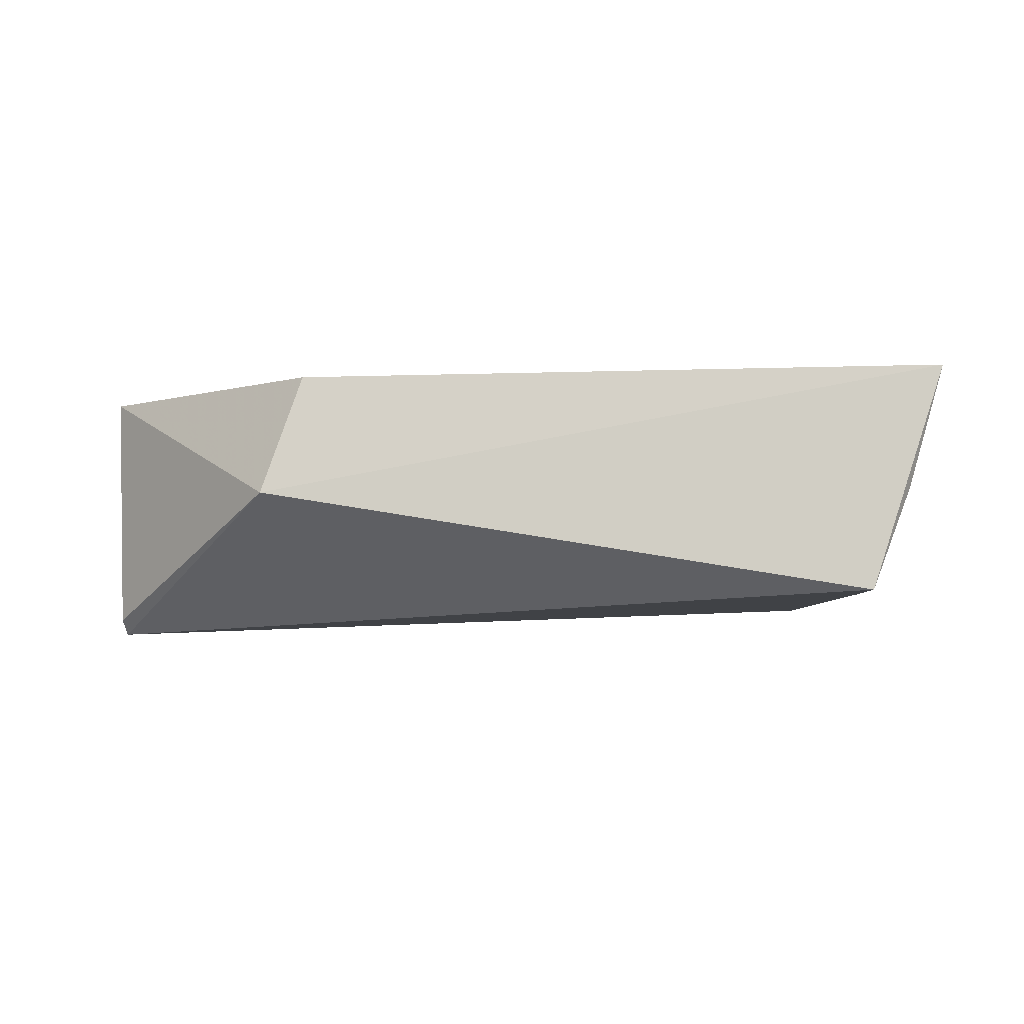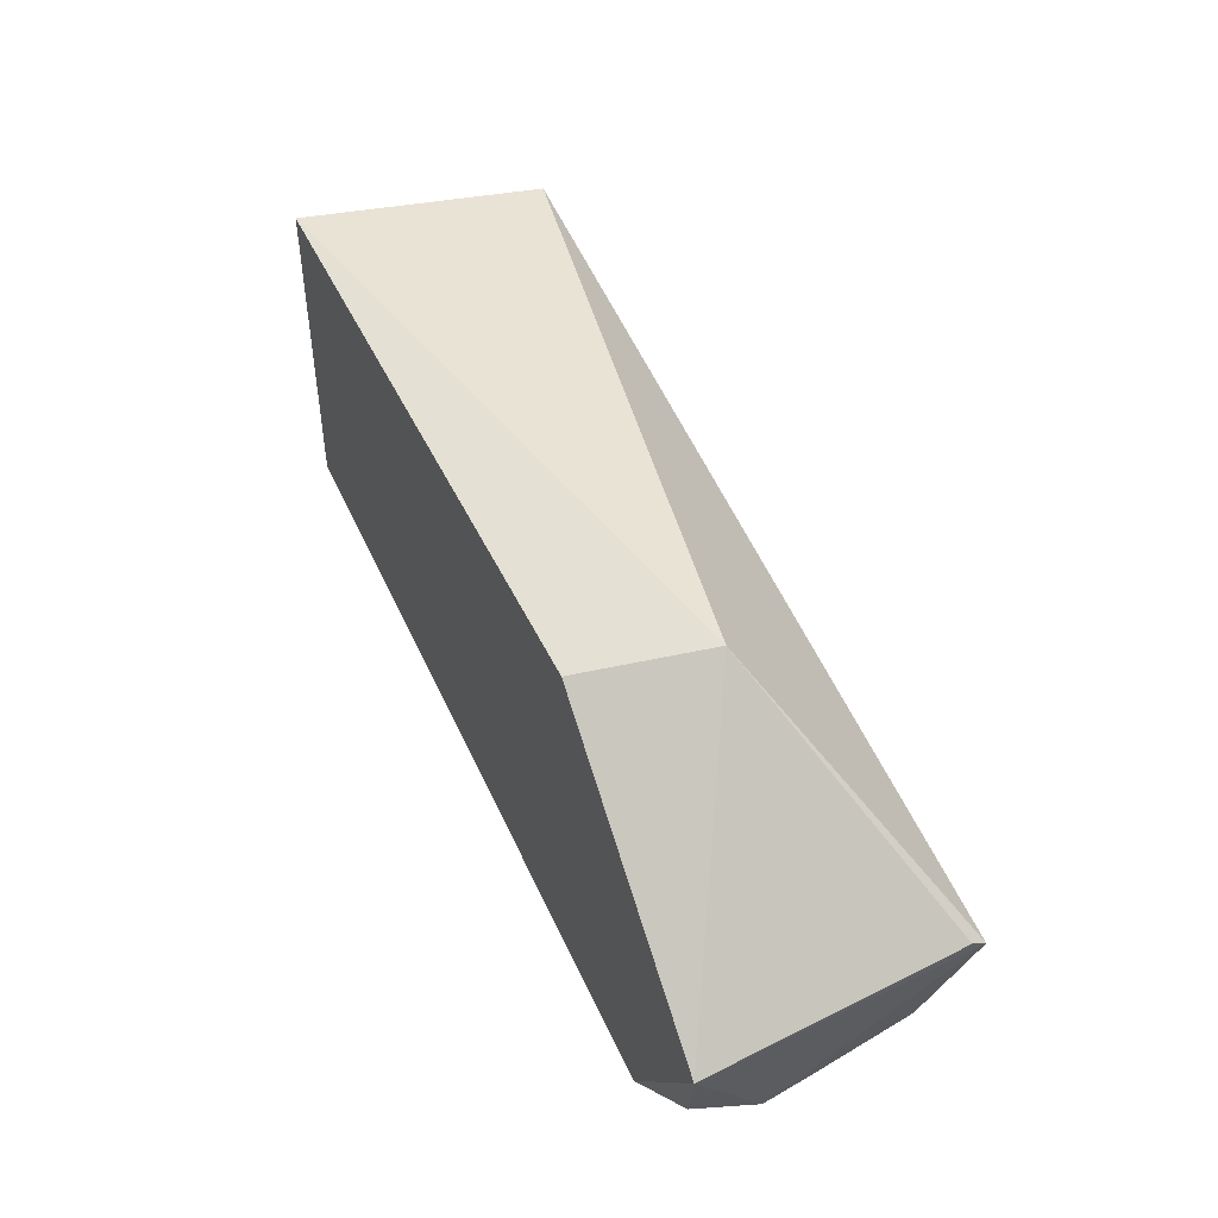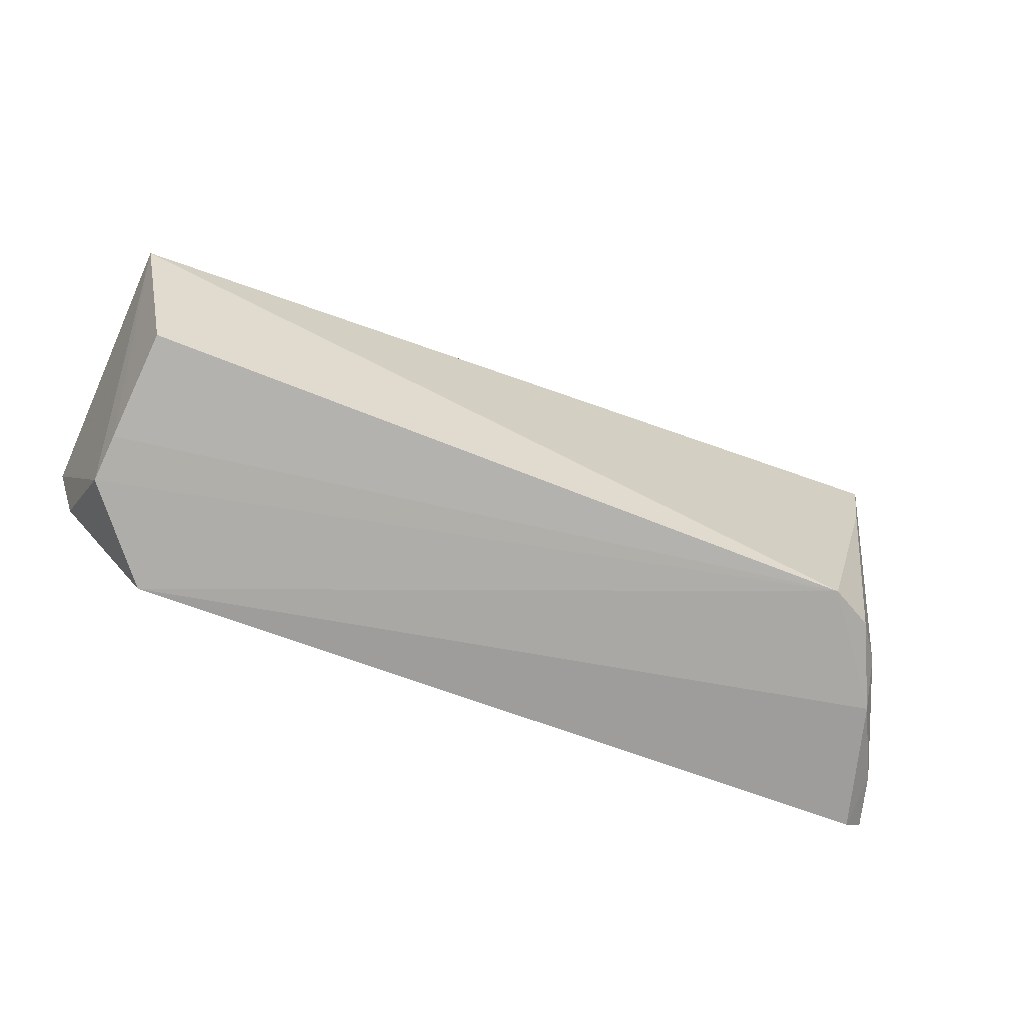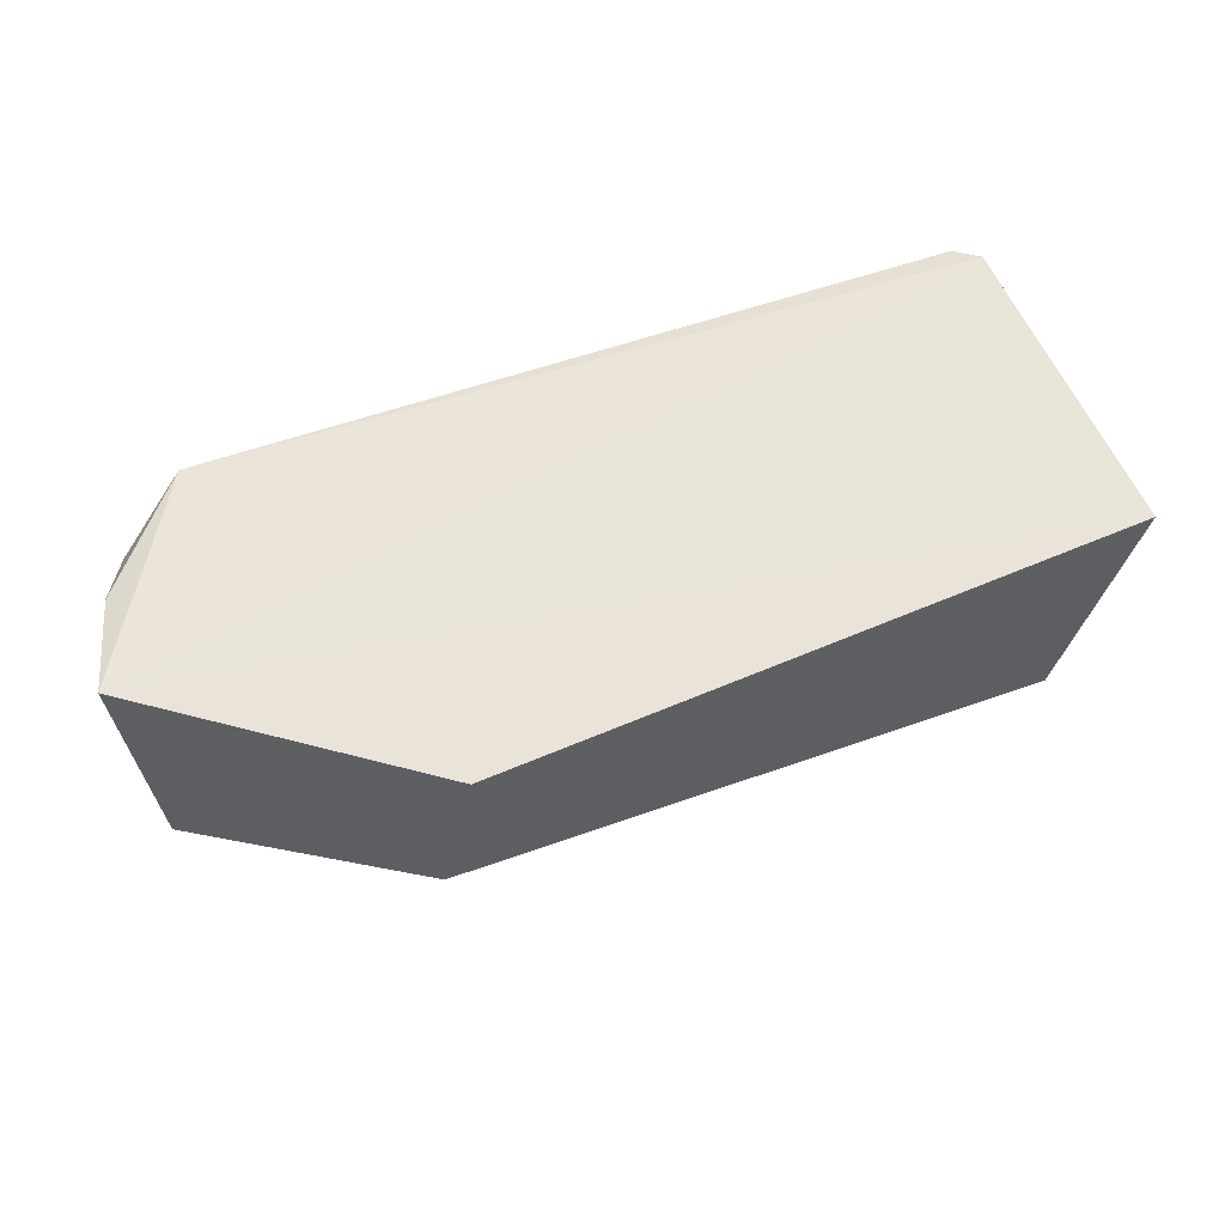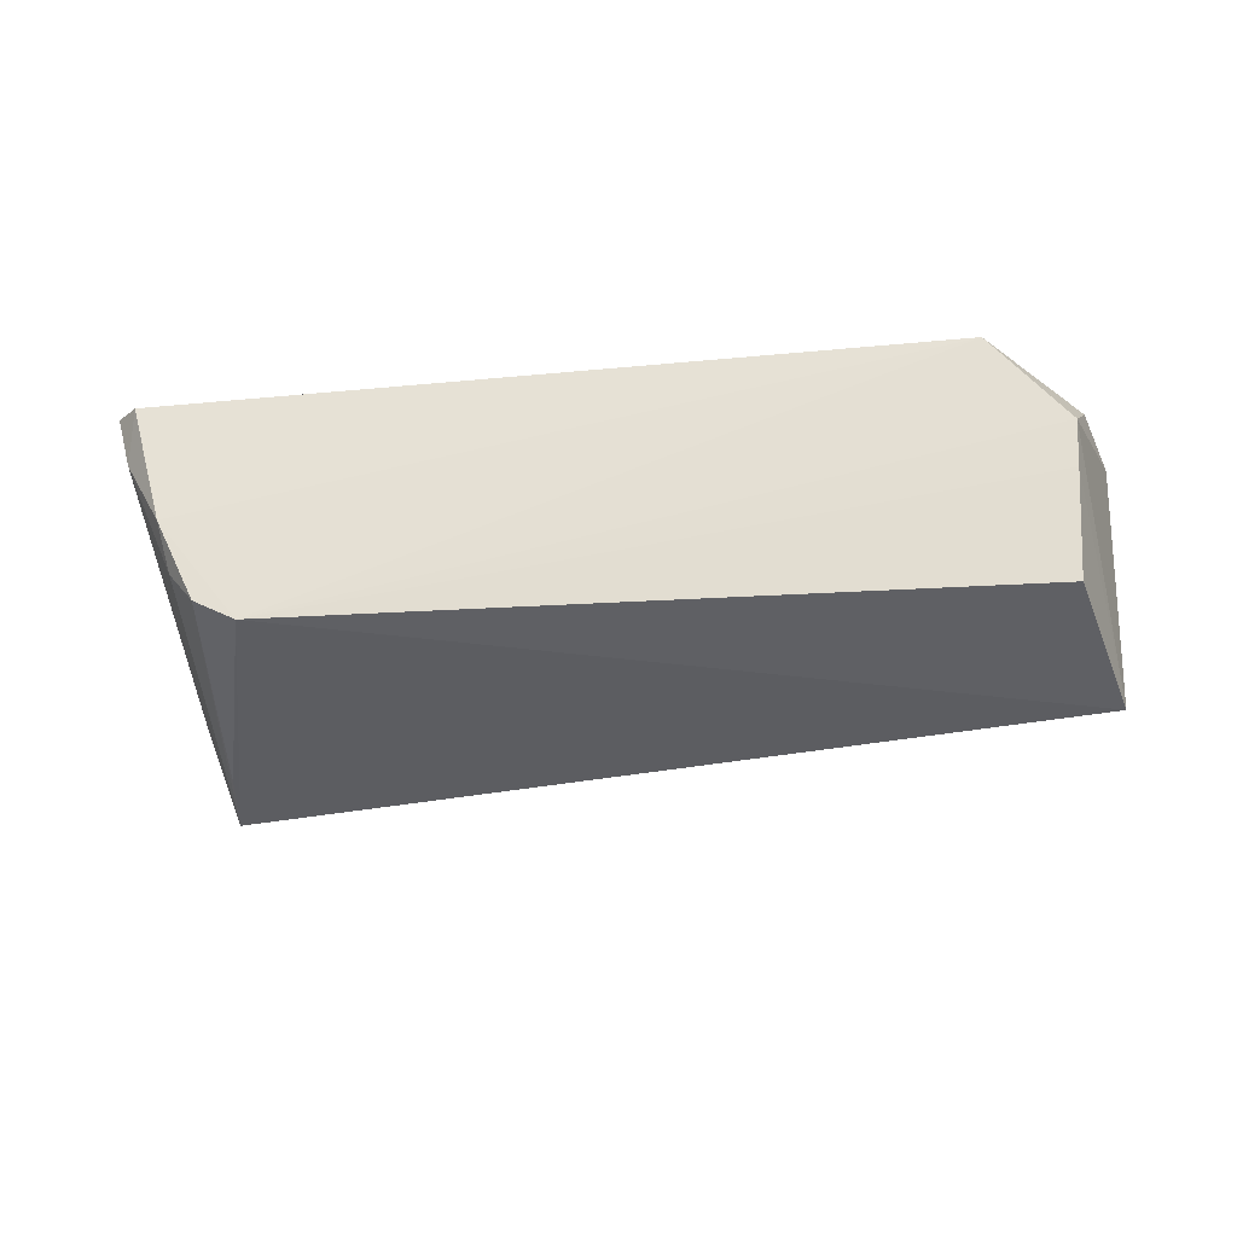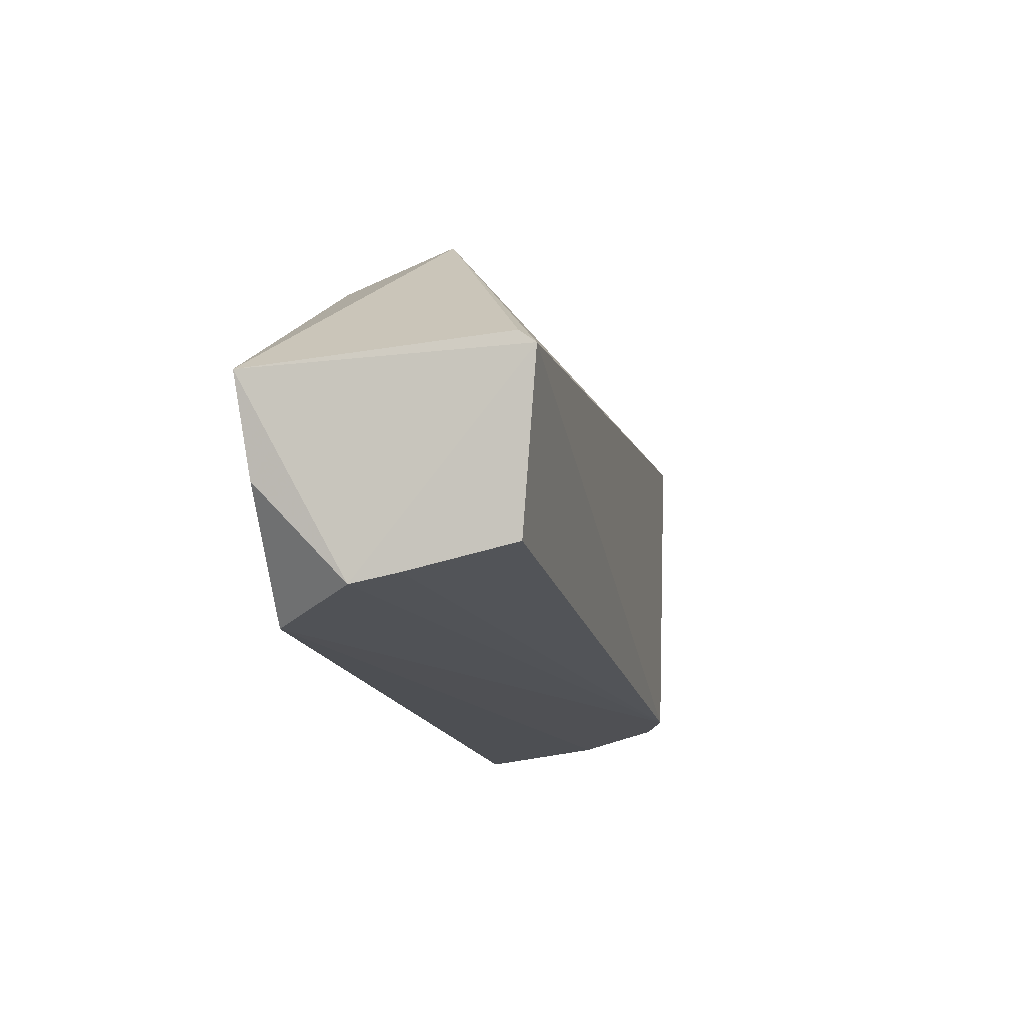
<metadata>
{"format":"obj","ext":"obj","renderer":"f3d","projection":"perspective","resolution":1024,"background":"white","views":[{"elev":-6.2,"azim":8.8,"up":"+Y"},{"elev":49.5,"azim":-113.7,"up":"+Z"},{"elev":-67.5,"azim":-20.9,"up":"+Z"},{"elev":59.5,"azim":-20.1,"up":"+Y"},{"elev":-36.3,"azim":-173.5,"up":"+Y"},{"elev":-17.6,"azim":-75.8,"up":"+Z"}]}
</metadata>
<code>
v 0.0528 0.06569 0.03339
v 0.04946 0.05398 0.03325
v 0.04866 0.06575 0.001362
v -0.02296 0.06568 0.0006137
v -0.01246 0.05395 0.03915
v 0.03809 0.04399 0.003347
v 0.05073 0.06642 0.003425
v 0.04584 0.04423 0.03499
v -0.008876 0.0655 0.03723
v 0.04538 0.05373 0.002002
v -0.03272 0.0411 0.0201
v 0.04931 0.06123 0.003581
v -0.03433 0.06616 0.01966
v 0.04183 0.046 0.003084
v -0.02866 0.04333 0.005023
v 0.04924 0.0536 0.0317
v -0.03291 0.04258 0.02125
v 0.04464 0.04428 0.02763
v 0.04447 0.0497 0.004178
v -0.02943 0.05311 0.002923
v -0.02976 0.05742 0.002126
v -0.03181 0.06526 0.01077
f 7 3 4
f 8 2 1
f 8 1 5
f 9 5 1
f 10 6 4
f 10 4 3
f 11 8 5
f 11 6 8
f 12 7 1
f 12 1 2
f 12 10 3
f 12 3 7
f 13 7 4
f 13 5 9
f 13 9 1
f 13 1 7
f 14 6 10
f 15 6 11
f 16 12 2
f 16 2 8
f 16 8 12
f 17 13 11
f 17 11 5
f 17 5 13
f 18 14 8
f 18 8 6
f 18 6 14
f 19 12 8
f 19 8 14
f 19 14 10
f 19 10 12
f 20 6 15
f 20 15 11
f 21 4 6
f 21 6 20
f 21 20 11
f 21 11 13
f 22 21 13
f 22 13 4
f 22 4 21

</code>
